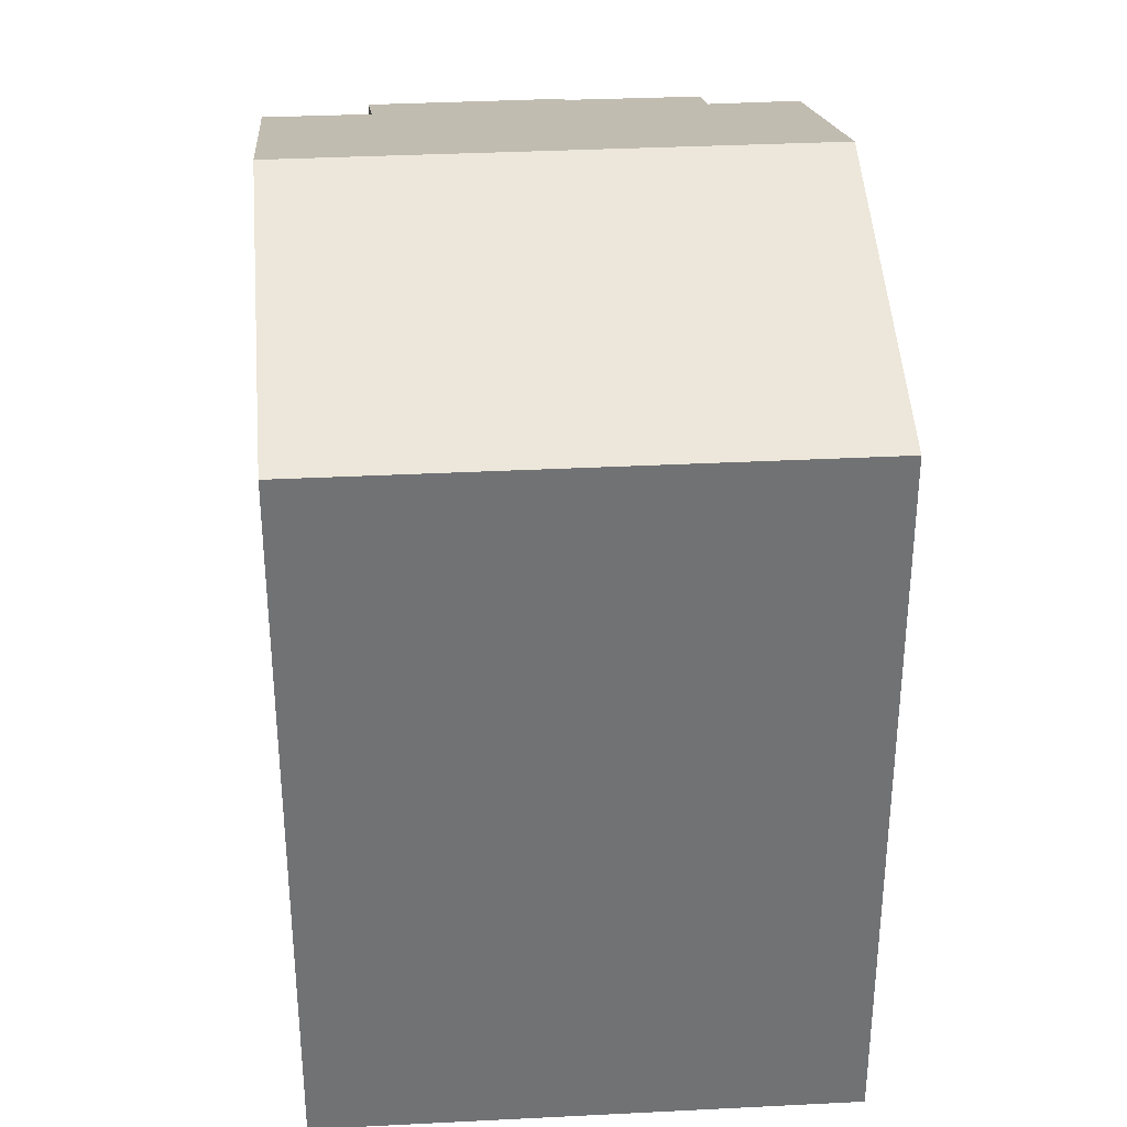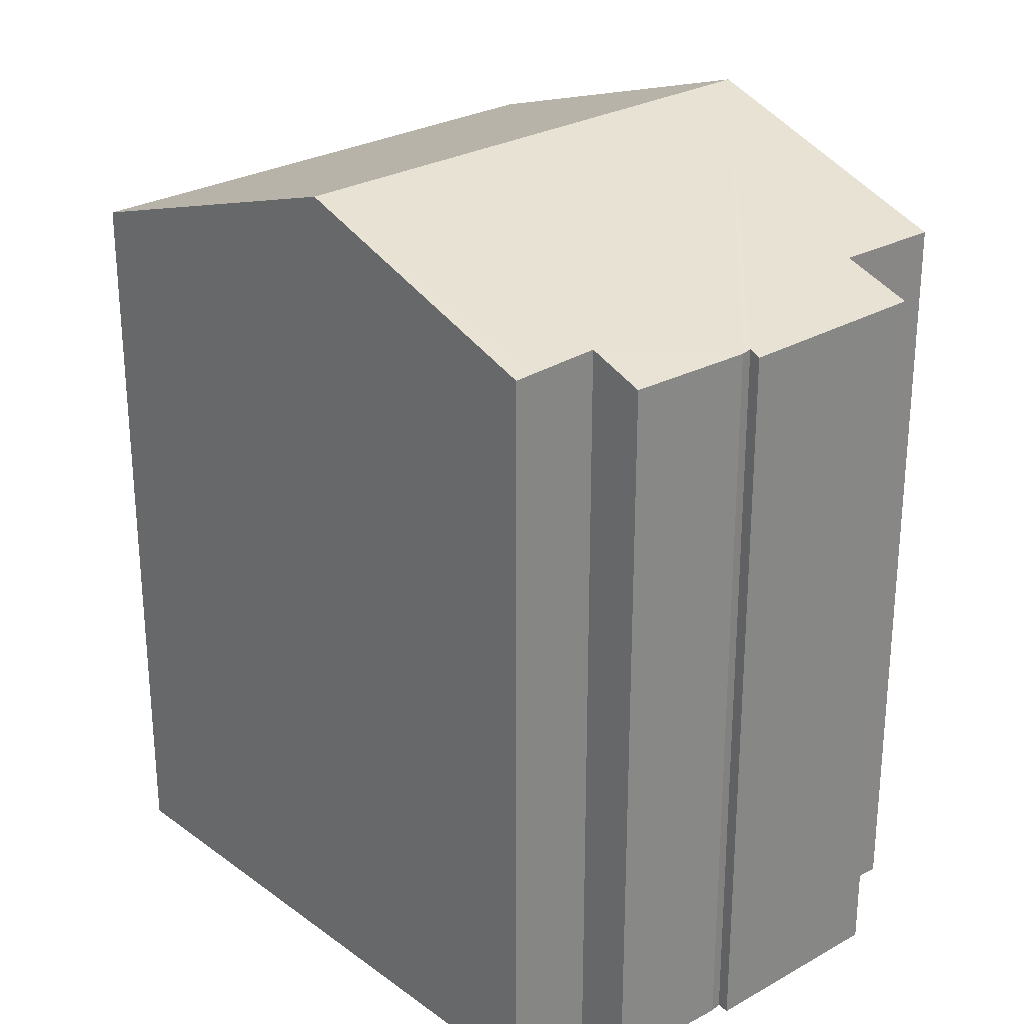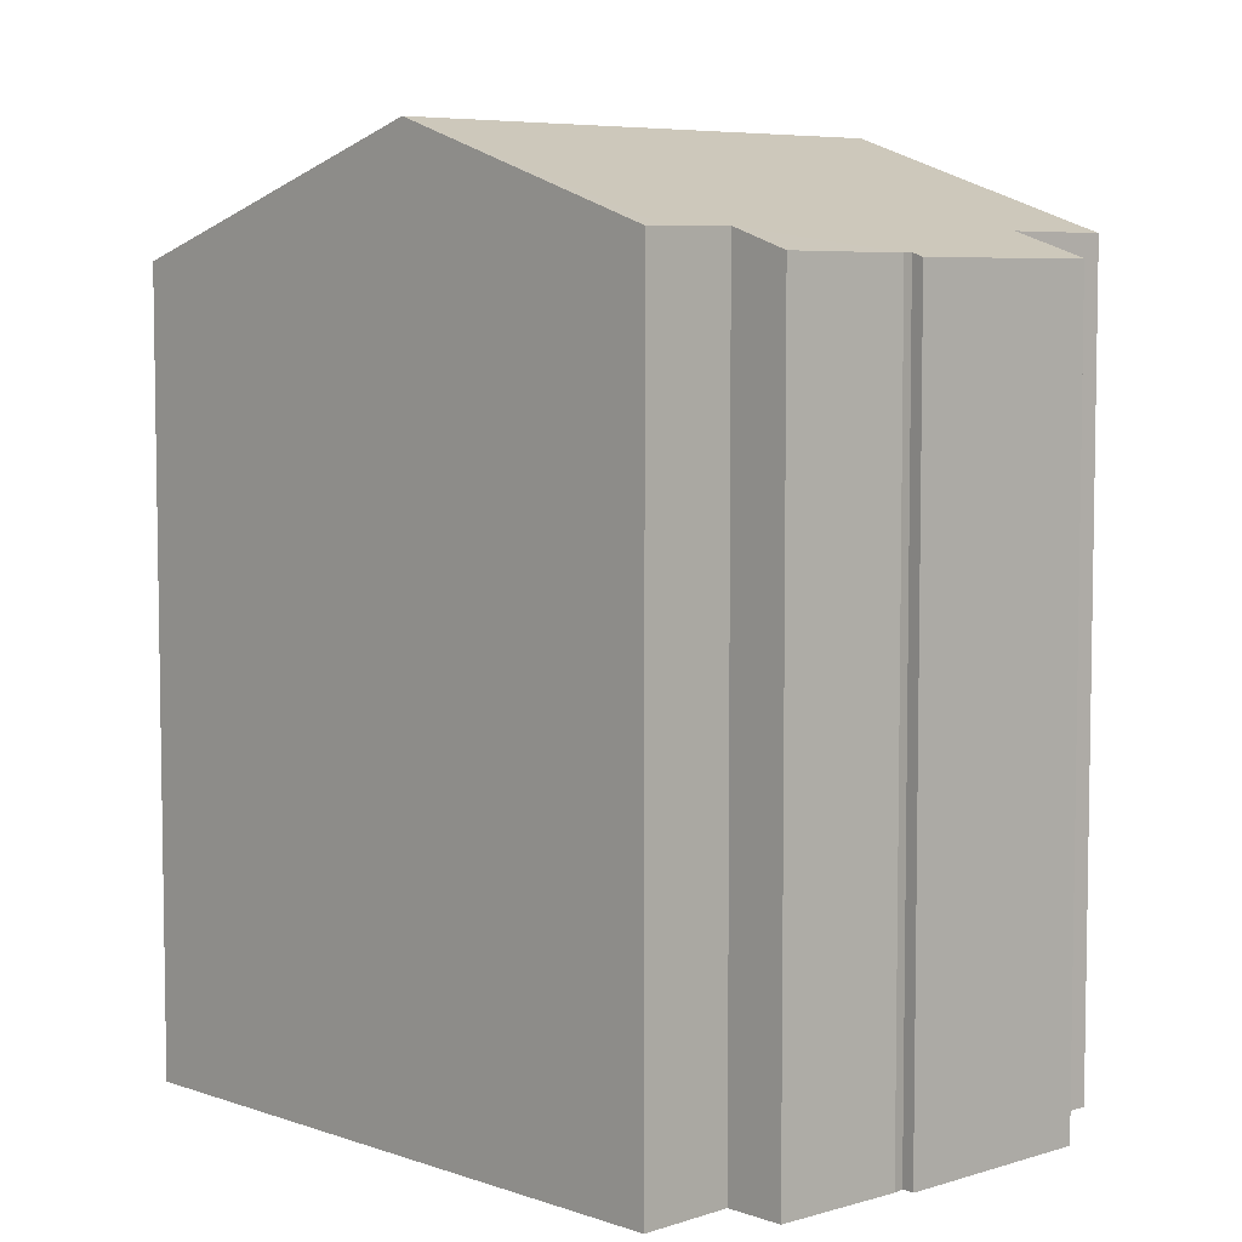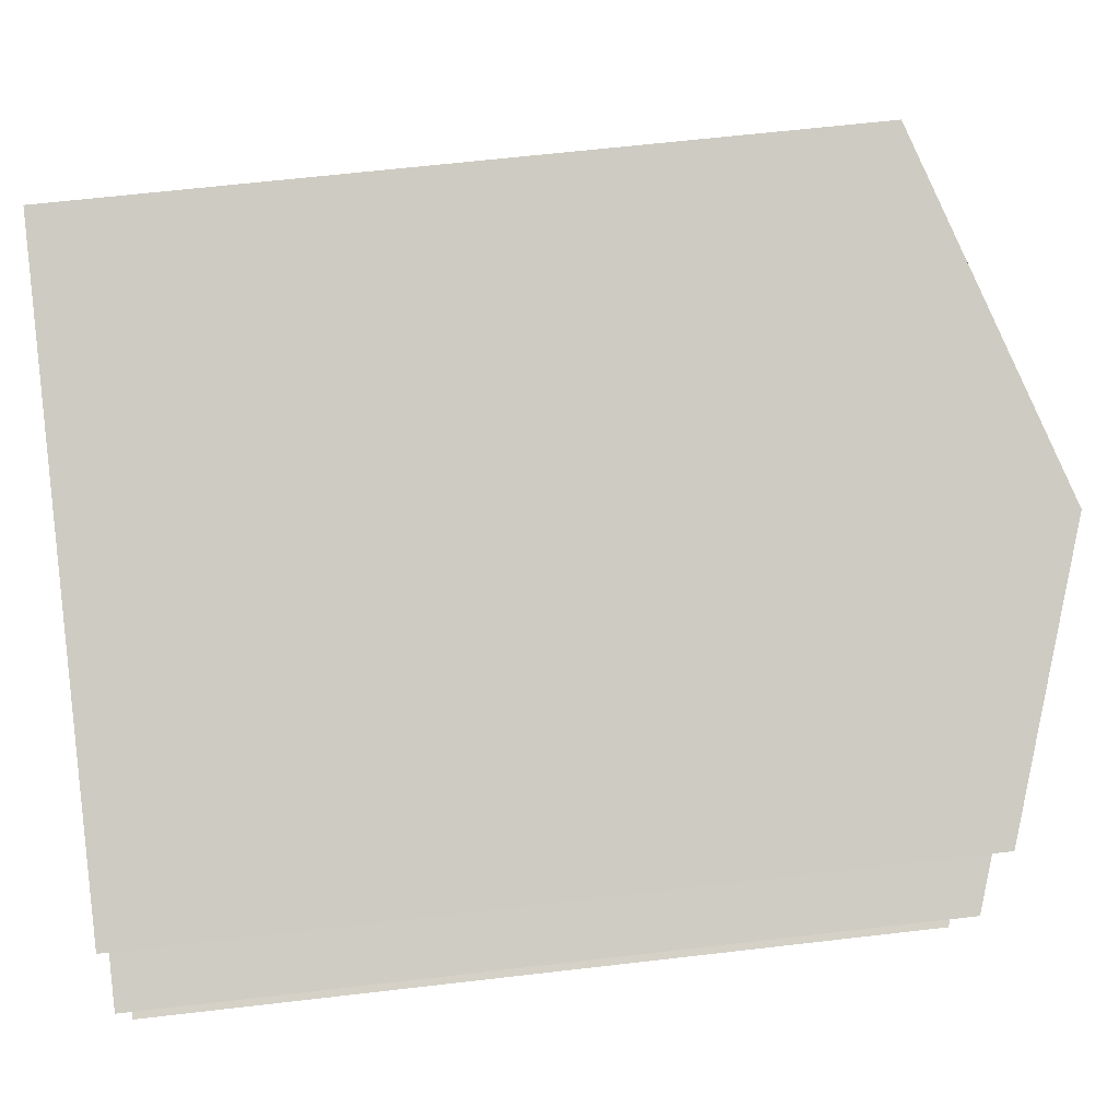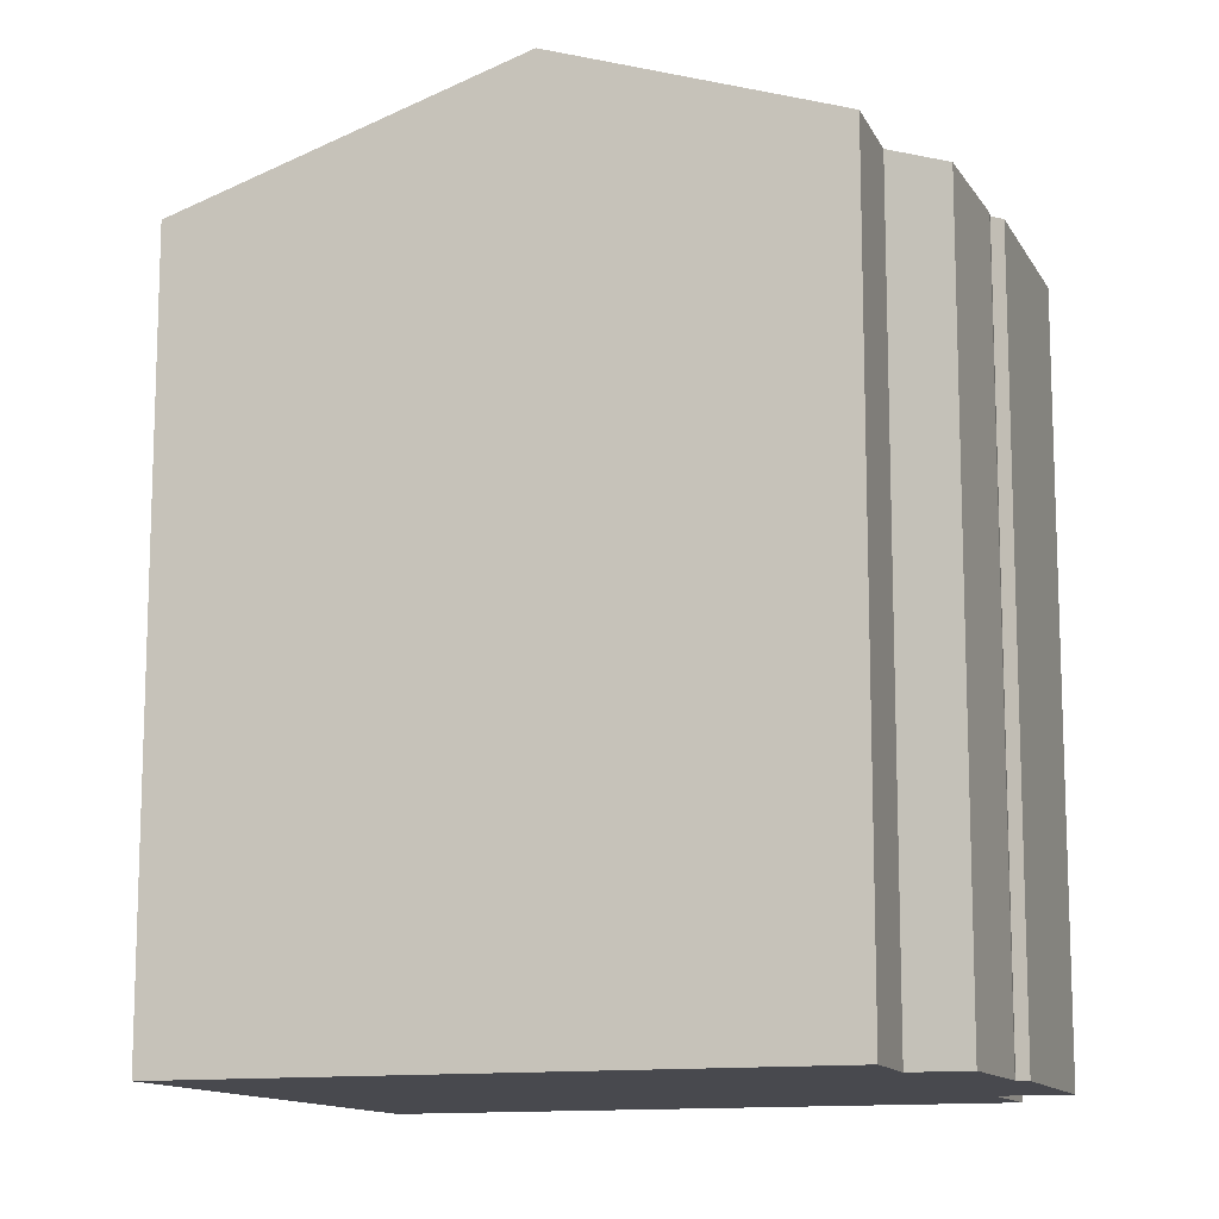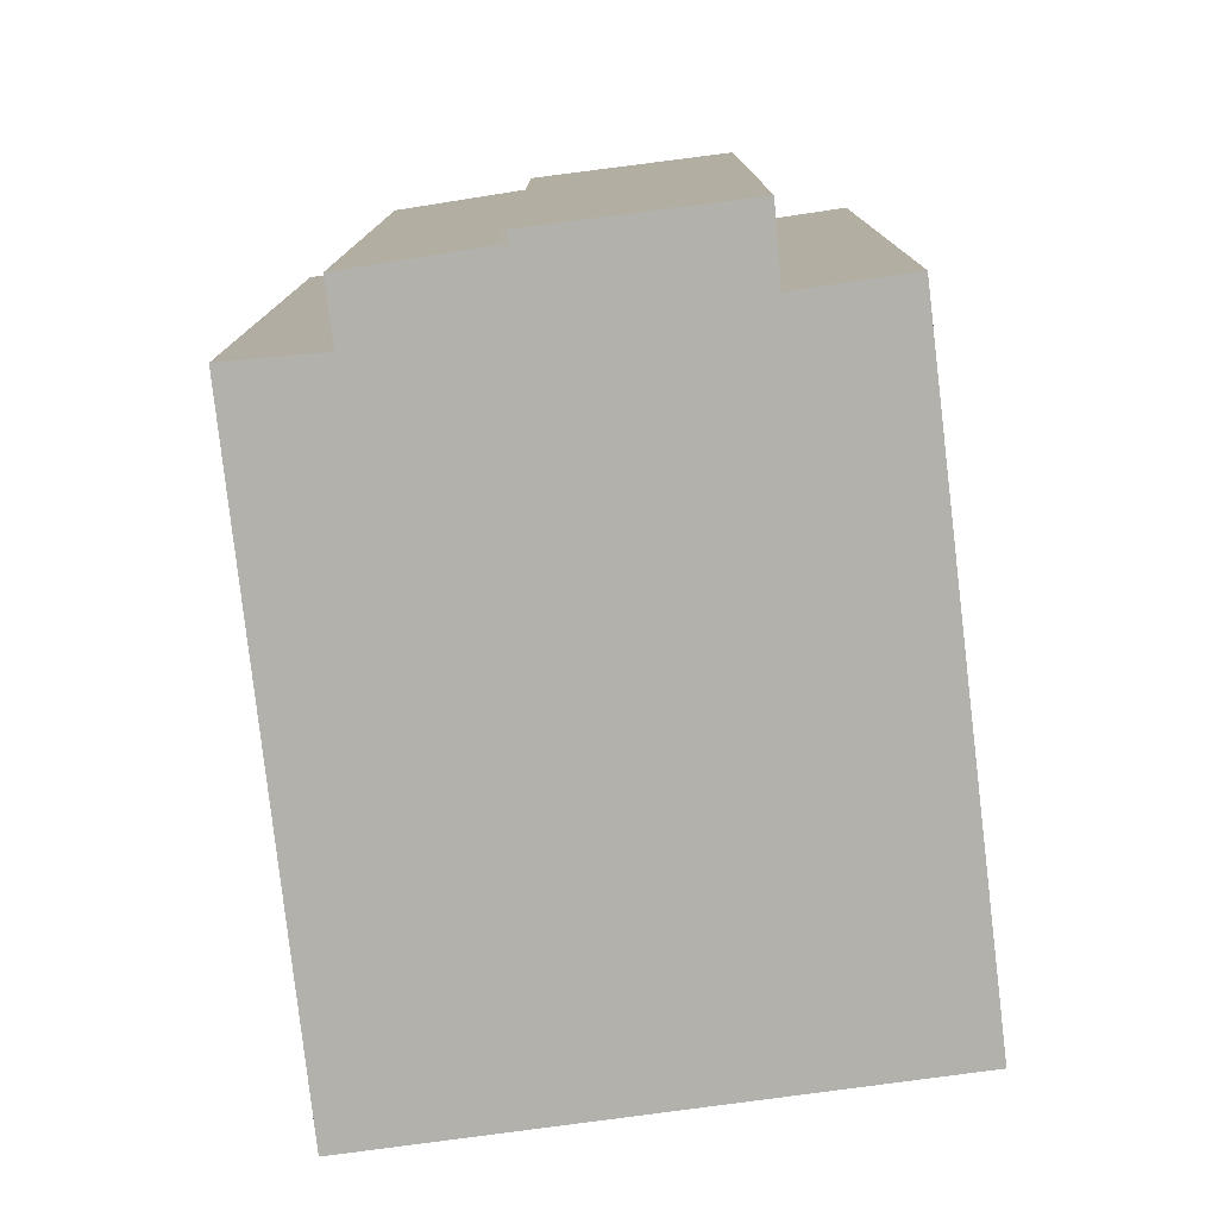
<metadata>
{"format":"obj","ext":"obj","renderer":"f3d","projection":"perspective","resolution":1024,"background":"white","views":[{"elev":34.8,"azim":-71.3,"up":"+Y"},{"elev":27.6,"azim":72.1,"up":"+Y"},{"elev":6.2,"azim":70.1,"up":"+Y"},{"elev":62.0,"azim":83.2,"up":"+Z"},{"elev":-12.6,"azim":42.3,"up":"+Y"},{"elev":-78.9,"azim":120.3,"up":"+Y"}]}
</metadata>
<code>
v  5.117 18.36 12.3
v  0.263 18.45 -0.114
v  0 18.36 1.124e-15
v  7.84 21.16 -3.397
v  5.502 18.5 12.13
v  12.93 21.16 8.837
v  18.43 18.44 0.476
v  18.24 18.94 3.961
v  19.57 18.46 3.393
v  16.65 18.37 -4.369
v  18.28 18.46 0.236
v  18.57 18.36 0.139
v  19 18.91 5.568
v  17.21 19.62 6.938
v  19.22 18.9 6.049
v  15.06 18.94 -3.624
v  12.87 19.36 -5.577
v  14.07 18.93 -6.106
v  0 0 0
v  5.117 -7.532e-16 12.3
v  18.28 -1.445e-17 0.236
v  18.57 -8.511e-18 0.139
v  17.21 -4.248e-16 6.938
v  19.22 -3.704e-16 6.049
v  5.502 -7.427e-16 12.13
v  12.93 -5.411e-16 8.837
v  18.24 -2.425e-16 3.961
v  19.57 -2.078e-16 3.393
v  19 -3.409e-16 5.568
v  18.43 -2.915e-17 0.476
v  16.65 2.675e-16 -4.369
v  15.06 2.219e-16 -3.624
v  14.07 3.739e-16 -6.106
v  0.263 6.98e-18 -0.114
v  7.84 2.08e-16 -3.397
v  12.87 3.415e-16 -5.577
g defaultobject
f 1 2 3
f 2 1 4
f 4 1 5
f 4 5 6
f 7 8 9
f 10 11 12
f 13 14 15
f 14 13 6
f 6 13 8
f 6 8 4
f 4 8 7
f 4 7 11
f 4 11 16
f 16 11 10
f 4 16 17
f 17 16 18
f 19 1 3
f 1 19 20
f 21 12 11
f 12 21 22
f 20 5 1
f 5 20 6
f 6 20 14
f 14 20 15
f 15 20 23
f 15 23 24
f 23 20 25
f 23 25 26
f 27 9 8
f 9 27 28
f 24 13 15
f 13 24 8
f 8 24 27
f 27 24 29
f 7 21 11
f 21 7 30
f 12 31 10
f 31 12 22
f 28 7 9
f 7 28 30
f 32 18 16
f 18 32 33
f 10 32 16
f 32 10 31
f 33 17 18
f 17 33 4
f 4 33 2
f 2 33 3
f 3 33 19
f 19 33 34
f 34 33 35
f 35 33 36
f 22 32 31
f 32 22 21
f 32 36 33
f 36 32 35
f 35 32 34
f 34 32 19
f 19 32 20
f 20 32 21
f 20 21 30
f 20 30 27
f 27 30 28
f 20 27 29
f 20 29 25
f 25 29 26
f 26 29 24
f 26 24 23

</code>
